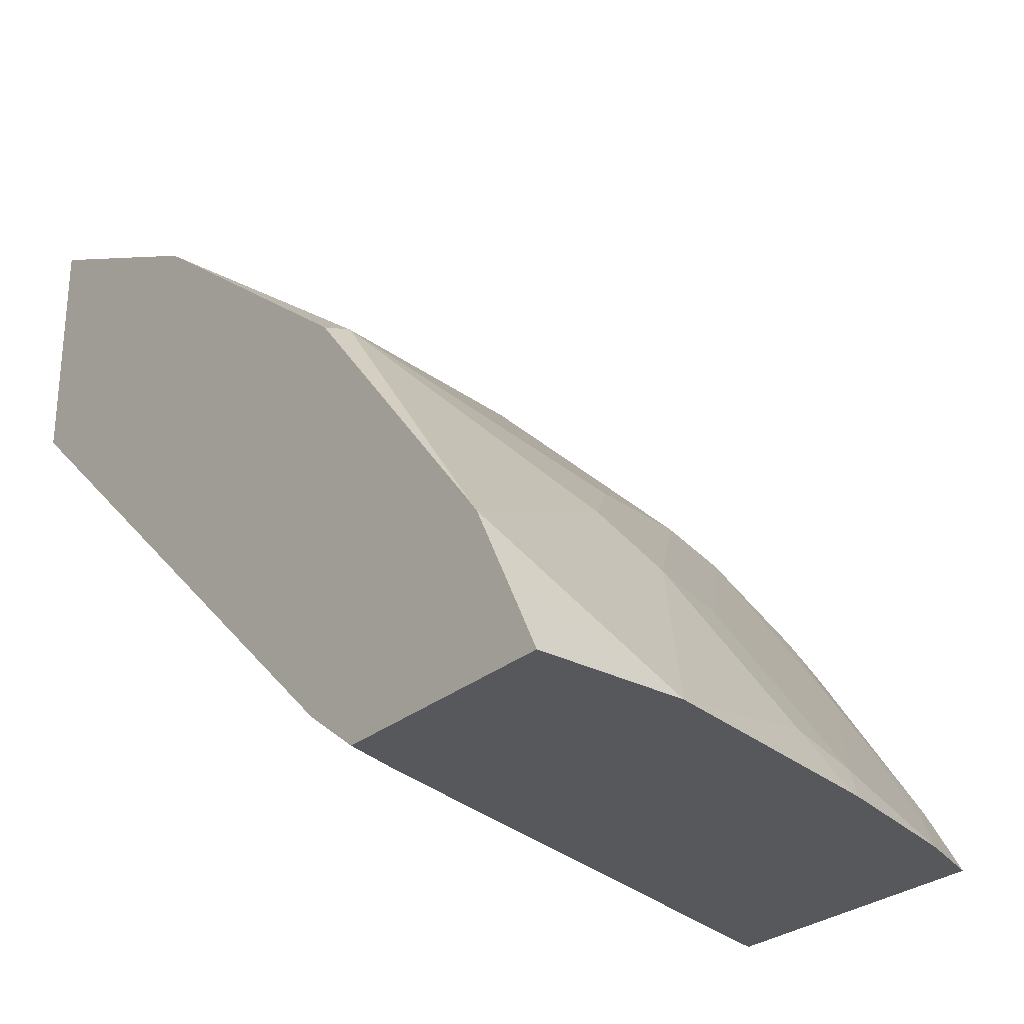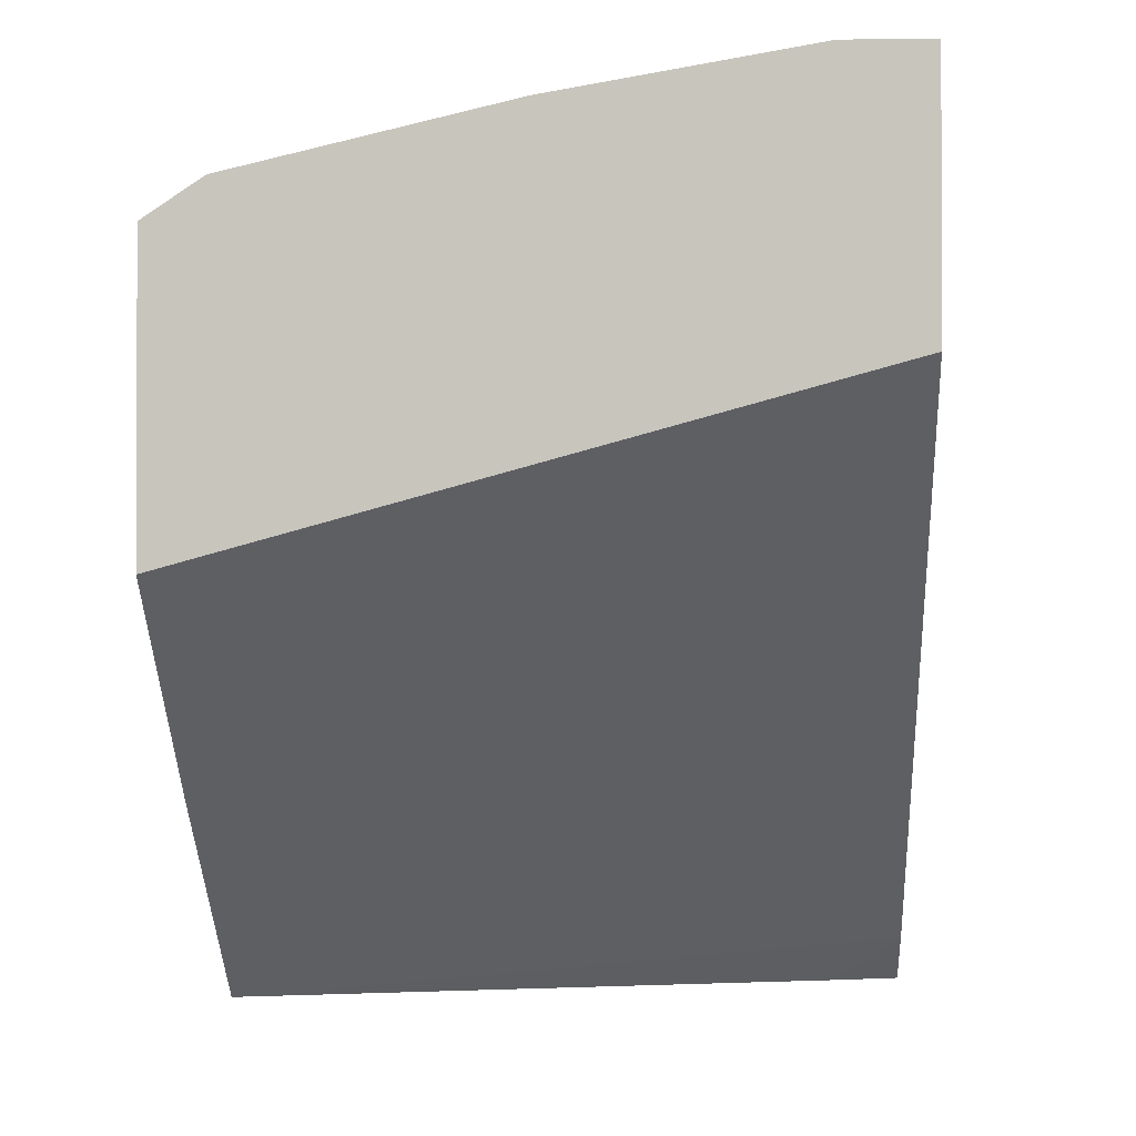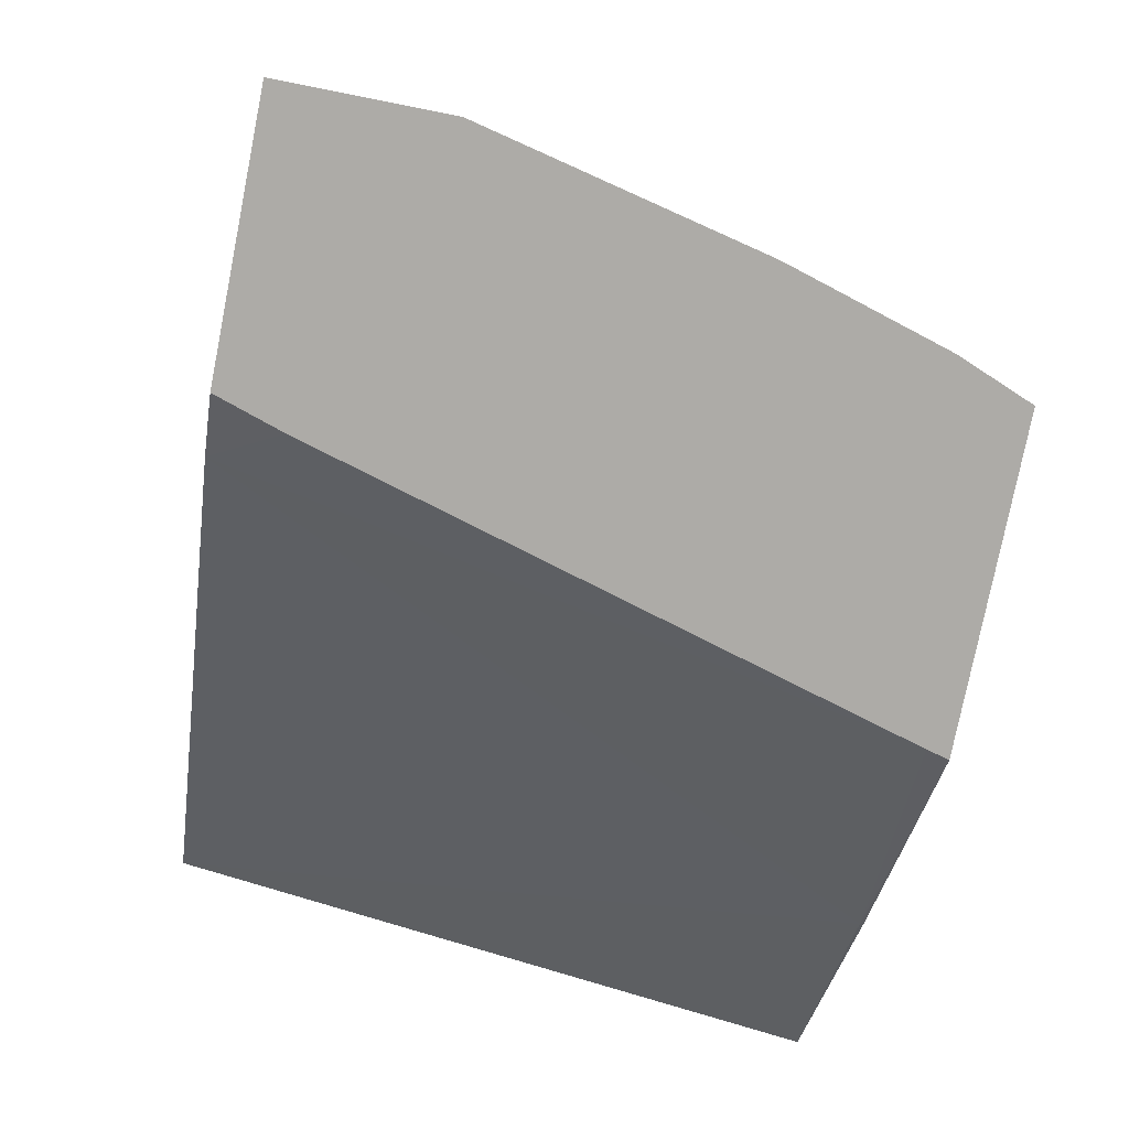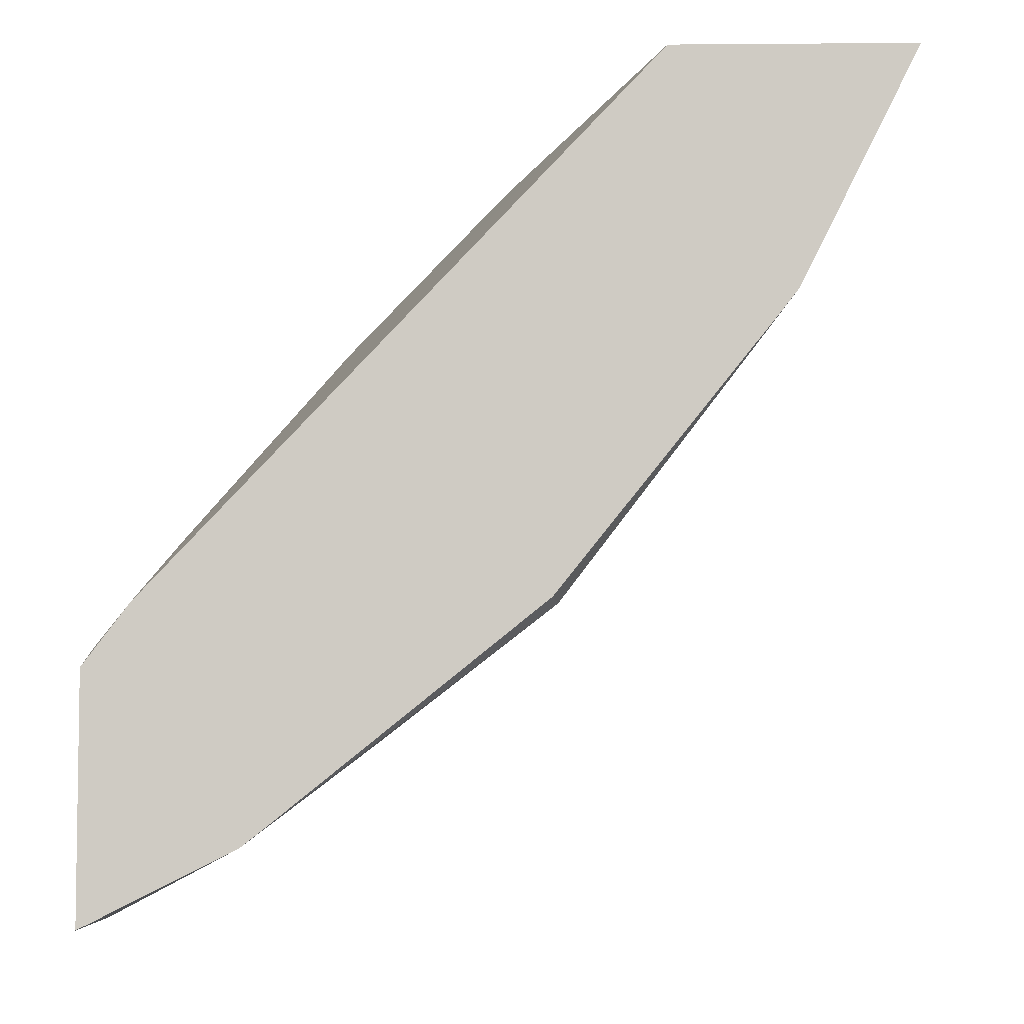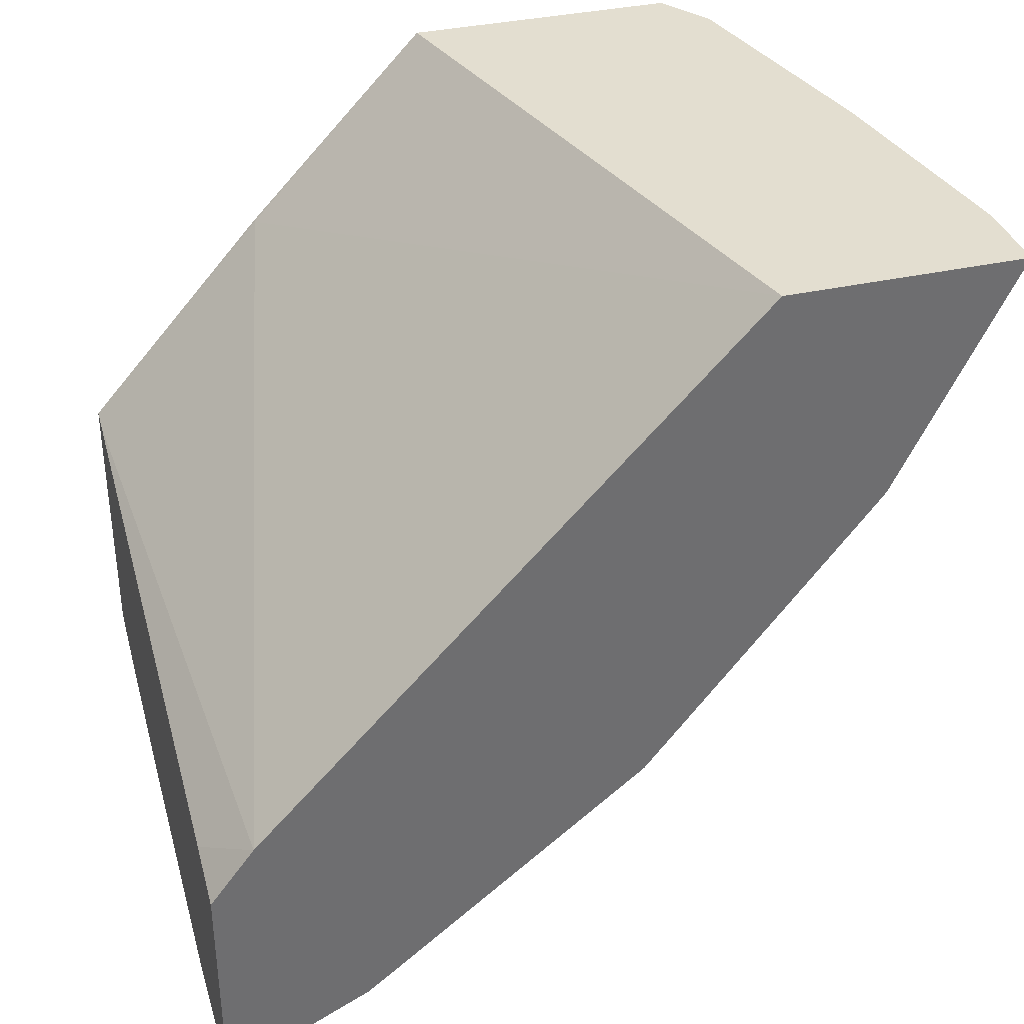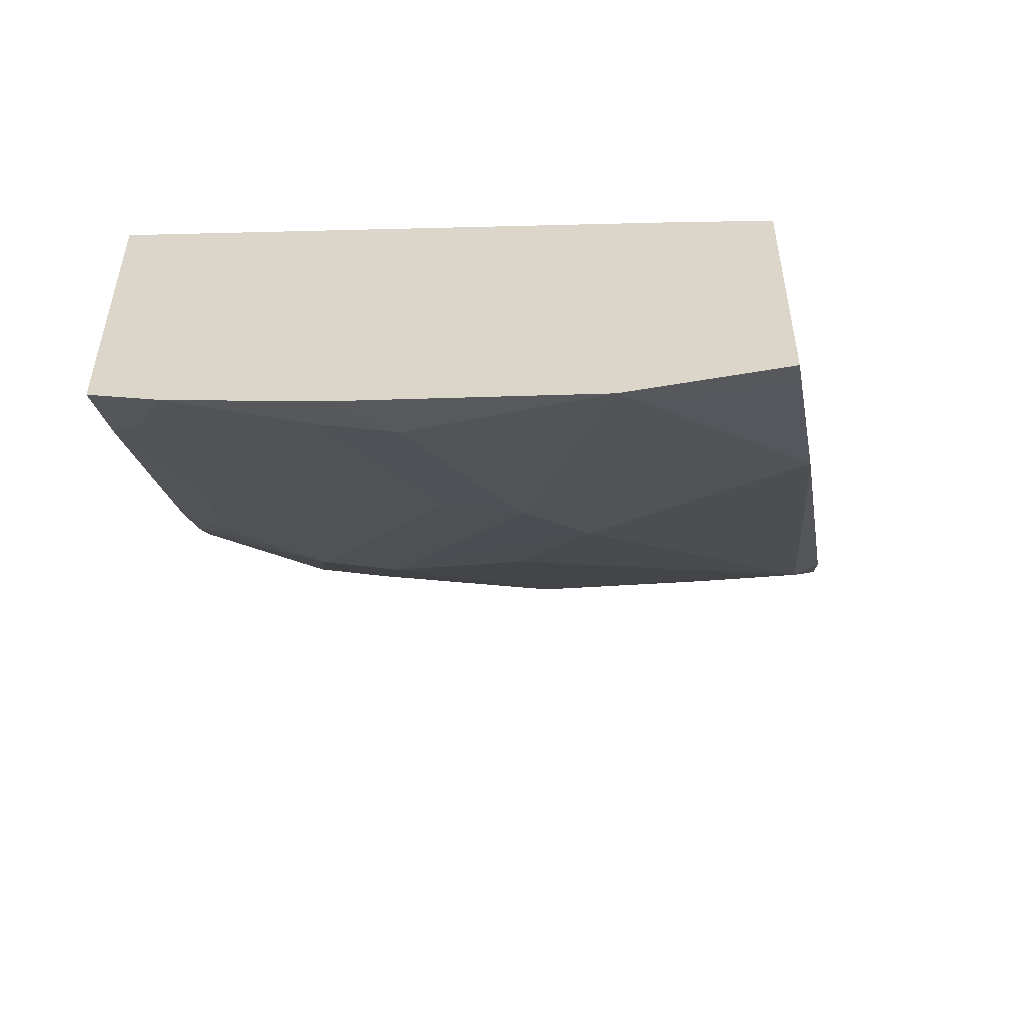
<metadata>
{"format":"obj","ext":"obj","renderer":"f3d","projection":"perspective","resolution":1024,"background":"white","views":[{"elev":-28.1,"azim":-38.8,"up":"+Z"},{"elev":-1.3,"azim":-176.6,"up":"+Z"},{"elev":-76.4,"azim":-11.2,"up":"+Z"},{"elev":-5.4,"azim":-88.6,"up":"+Y"},{"elev":35.8,"azim":-106.4,"up":"+Y"},{"elev":-54.4,"azim":-169.6,"up":"+Y"}]}
</metadata>
<code>
v 0.0009325 -0.3717 0.8624
v 0.042 -0.3717 0.8624
v 0.0009325 -0.3717 0.739
v 0.0009325 -0.4102 0.8432
v 0.1627 -0.3717 0.8418
v 0.02743 -0.4248 0.8359
v 0.05484 -0.3974 0.8496
v 0.2192 -0.4385 0.8085
v 0.2055 -0.4111 0.8221
v 0.3202 -0.3717 0.6519
v 0.3186 -0.4728 0.555
v 0.0009325 -0.644 0.4796
v 0.0009325 -0.4541 0.8212
v 0.2911 -0.3717 0.8119
v 0.2518 -0.4111 0.8119
v 0.01371 -0.4796 0.8085
v 0.1918 -0.4659 0.7947
v 0.1507 -0.5892 0.7125
v 0.1781 -0.5619 0.7262
v 0.2603 -0.4796 0.7674
v 0.2569 -0.4317 0.8016
v 0.3202 -0.3717 0.7931
v 0.3202 -0.4728 0.555
v 0.3202 -0.5841 0.456
v 0.3101 -0.5867 0.456
v 0.03293 -0.6647 0.456
v 0.0009325 -0.6751 0.456
v 0.0009325 -0.4924 0.8021
v 0.2933 -0.3717 0.811
v 0.298 -0.3905 0.8016
v 0.06853 -0.5482 0.7536
v 0.01371 -0.644 0.6851
v 0.2192 -0.644 0.6441
v 0.298 -0.4728 0.7605
v 0.3202 -0.3728 0.7927
v 0.3202 -0.7329 0.456
v 0.0009325 -0.7997 0.456
v 0.0009325 -0.503 0.7937
v 0.3202 -0.4249 0.7708
v 0.0009325 -0.6415 0.6826
v 0.0009325 -0.7526 0.5441
v 0.0009325 -0.7609 0.5335
v 0.1097 -0.7126 0.5892
v 0.1507 -0.6714 0.6303
v 0.1371 -0.7263 0.5618
v 0.2569 -0.6372 0.6372
v 0.3202 -0.4852 0.7318
v 0.3202 -0.4551 0.7517
v 0.3015 -0.6029 0.6441
v 0.3202 -0.6123 0.6253
v 0.3202 -0.7282 0.4638
v 0.2852 -0.7469 0.456
v 0.07846 -0.7997 0.456
v 0.0009325 -0.7948 0.4659
v 0.0009325 -0.7801 0.4952
v 0.01371 -0.7674 0.5207
v 0.06853 -0.7948 0.4659
v 0.1781 -0.7674 0.4796
v 0.1747 -0.7194 0.555
v 0.2158 -0.6783 0.5961
v 0.298 -0.6783 0.555
v 0.3015 -0.644 0.6029
v 0.3202 -0.6253 0.6123
v 0.3202 -0.6188 0.6188
v 0.3015 -0.7263 0.4796
v 0.3202 -0.7118 0.4911
v 0.2158 -0.7605 0.4728
v 0.2116 -0.7689 0.456
v 0.2062 -0.7703 0.456
v 0.2569 -0.7194 0.5139
v 0.3202 -0.646 0.5872
f 32 44 33
f 32 38 40
f 33 44 43
f 33 43 45
f 33 45 46
f 34 46 49
f 34 47 48
f 34 48 39
f 34 49 50
f 34 50 47
f 36 51 52
f 32 43 44
f 37 53 57
f 33 46 34
f 32 42 43
f 24 27 26
f 32 40 41
f 37 57 54
f 21 34 30
f 22 29 35
f 24 36 52
f 24 68 69
f 24 69 53
f 32 41 42
f 24 53 37
f 24 26 25
f 28 38 32
f 28 32 31
f 29 30 35
f 30 34 39
f 30 39 35
f 24 37 27
f 42 55 56
f 55 57 56
f 43 56 57
f 20 33 34
f 65 70 67
f 62 66 71
f 62 71 63
f 61 66 62
f 61 65 66
f 61 70 65
f 59 67 70
f 59 61 60
f 59 70 61
f 58 67 59
f 58 68 67
f 58 69 68
f 54 57 55
f 53 69 58
f 52 67 68
f 52 65 67
f 43 57 45
f 45 57 53
f 45 53 58
f 45 58 59
f 45 59 60
f 45 60 46
f 42 56 43
f 46 60 61
f 46 62 63
f 46 63 64
f 46 64 50
f 46 50 49
f 51 65 52
f 51 66 65
f 46 61 62
f 20 34 21
f 24 52 68
f 18 31 32
f 7 16 8
f 6 16 7
f 6 13 16
f 5 15 14
f 5 9 15
f 4 13 6
f 3 11 12
f 3 10 11
f 2 9 5
f 2 8 9
f 2 7 8
f 2 6 7
f 2 4 6
f 1 4 2
f 1 13 4
f 1 28 13
f 1 38 28
f 1 2 5
f 1 5 14
f 1 14 29
f 1 29 22
f 1 22 10
f 1 10 3
f 8 16 17
f 1 3 12
f 1 27 37
f 1 37 54
f 1 54 55
f 1 42 41
f 1 41 40
f 1 40 38
f 1 12 27
f 8 17 18
f 1 55 42
f 8 19 20
f 11 25 12
f 11 23 24
f 12 25 26
f 12 26 27
f 13 28 16
f 14 15 30
f 11 24 25
f 14 30 29
f 19 33 20
f 17 28 31
f 17 31 18
f 18 32 33
f 18 33 19
f 8 18 19
f 16 28 17
f 10 23 11
f 15 21 30
f 10 36 24
f 8 20 21
f 10 24 23
f 8 21 15
f 8 15 9
f 10 22 35
f 10 39 48
f 10 48 47
f 10 35 39
f 10 50 64
f 10 64 63
f 10 63 71
f 10 71 66
f 10 51 36
f 10 47 50
f 10 66 51

</code>
